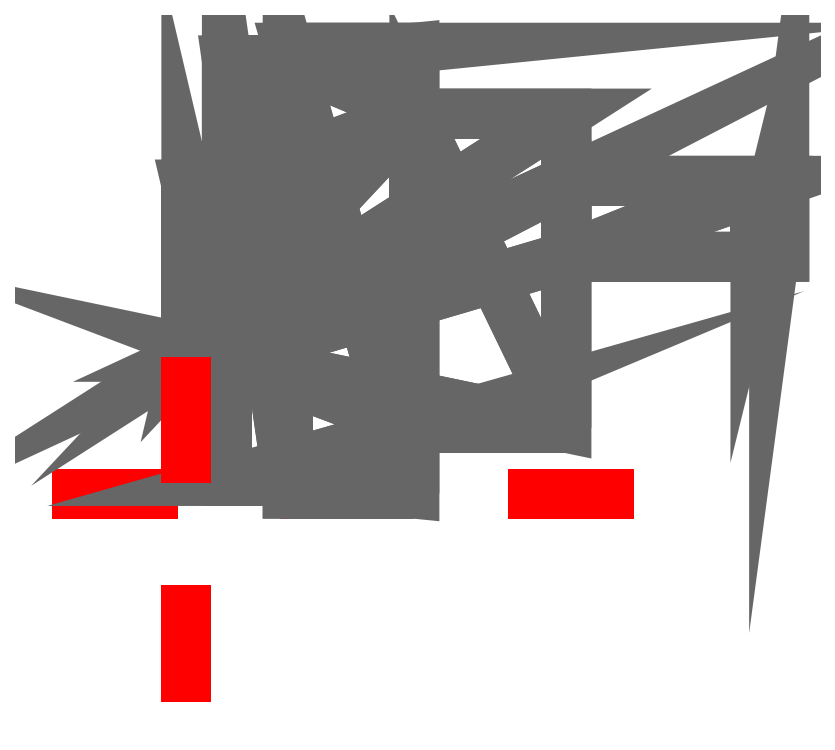
<metadata>
{"format":"dxf","ext":"dxf","renderer":"ezdxf+matplotlib","layout":"modelspace","background":"white","min_lineweight":24,"dpi":150}
</metadata>
<code>
0
SECTION
2
ENTITIES
0
INSERT
8
ASHADE
2
AVE_RENDER
10
-406.3
20
-309.5
30
0
0
INSERT
8
ASHADE
2
AVE_RENDER
10
-406.3
20
-309.5
30
0
0
INSERT
8
ASHADE
2
AVE_RENDER
10
-406.3
20
-309.5
30
0
0
INSERT
8
ASHADE
2
AVE_RENDER
10
-406.3
20
-309.5
30
0
0
INSERT
8
ASHADE
2
AVE_RENDER
10
-406.3
20
-309.5
30
0
0
INSERT
8
ASHADE
2
AVE_GLOBAL
10
-406.3
20
-309.5
30
0
0
INSERT
8
ASHADE
2
AVE_GLOBAL
10
-496.7
20
-323.4
30
0
0
LINE
8
EIXOMOB
10
-609.6
20
-306.8
30
0
11
-609
21
-306.8
31
0
0
INSERT
8
EQUIP
2
*X4
10
0
20
0
30
0
0
LINE
8
EIXOMOB
10
-609.5
20
-306.7
30
0
11
-609.5
21
-307
31
0
0
ENDSEC
0
EOF

</code>
